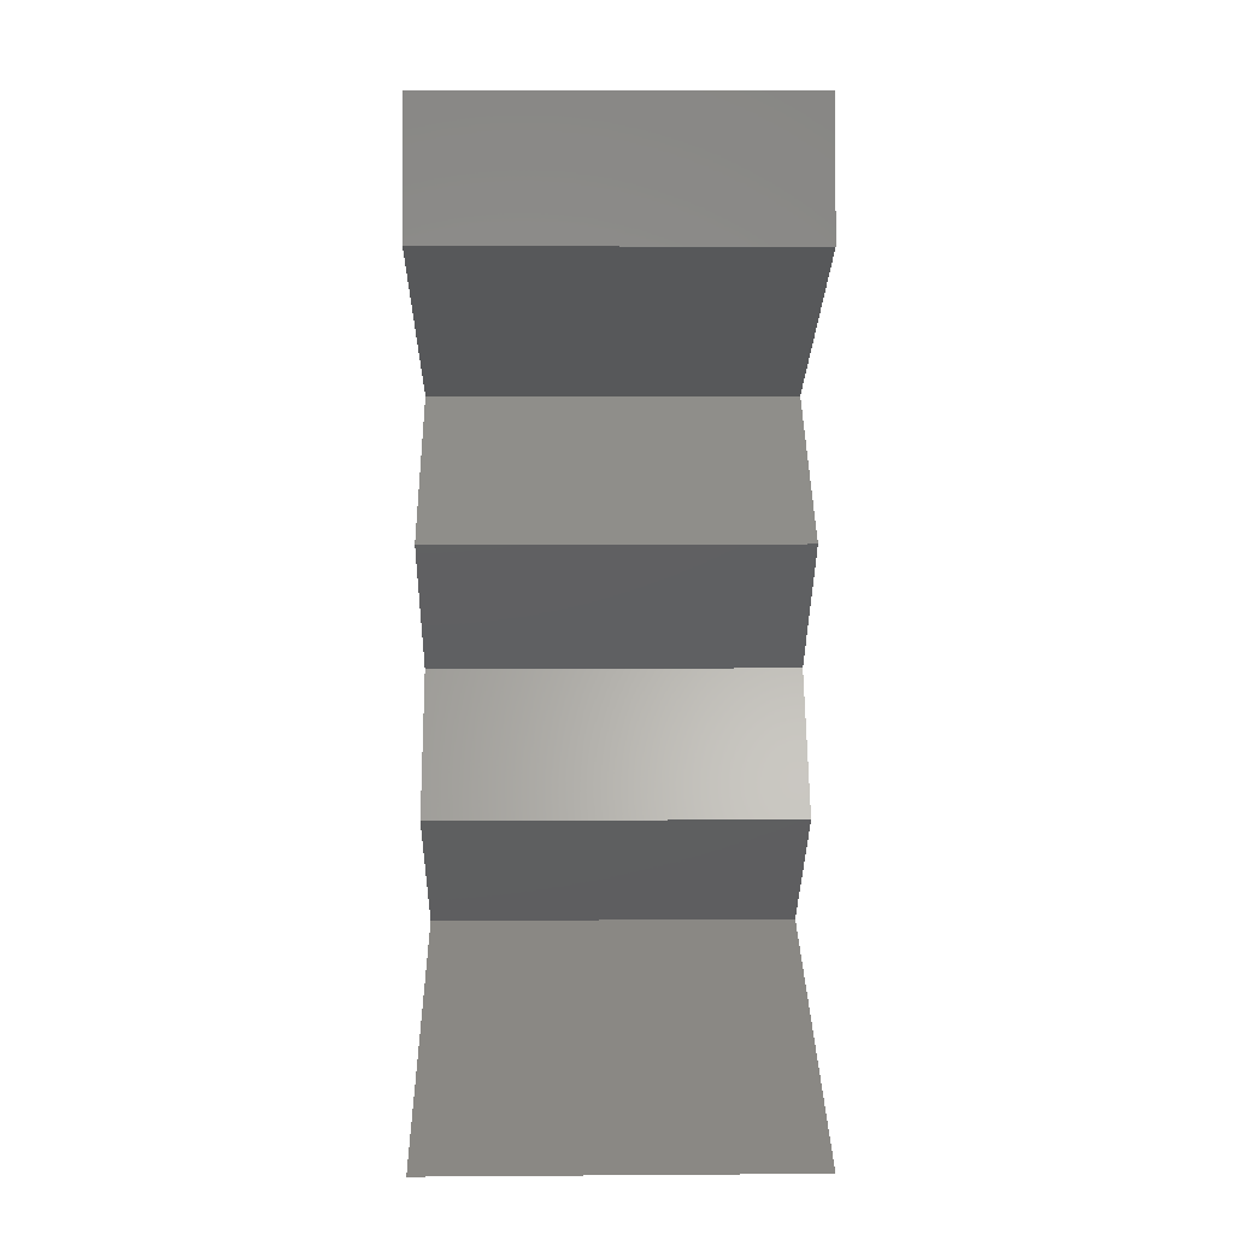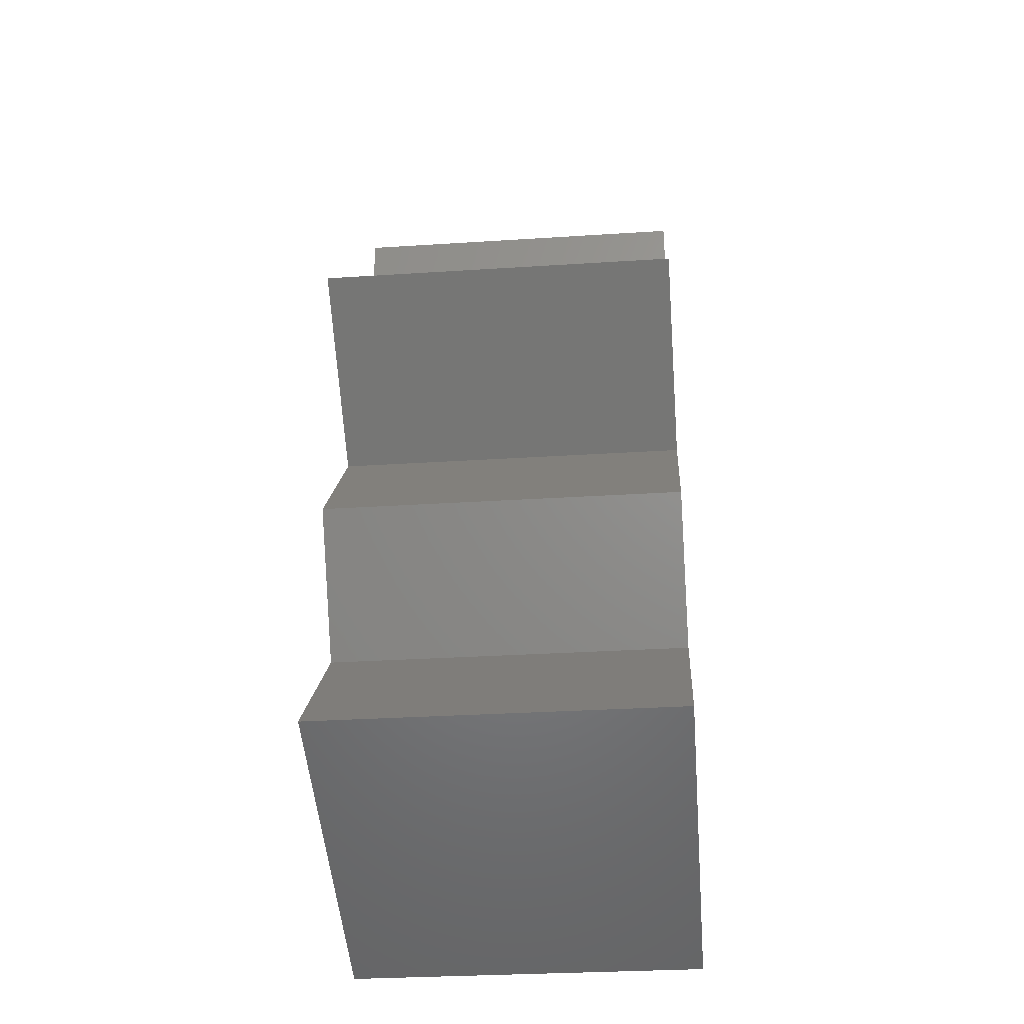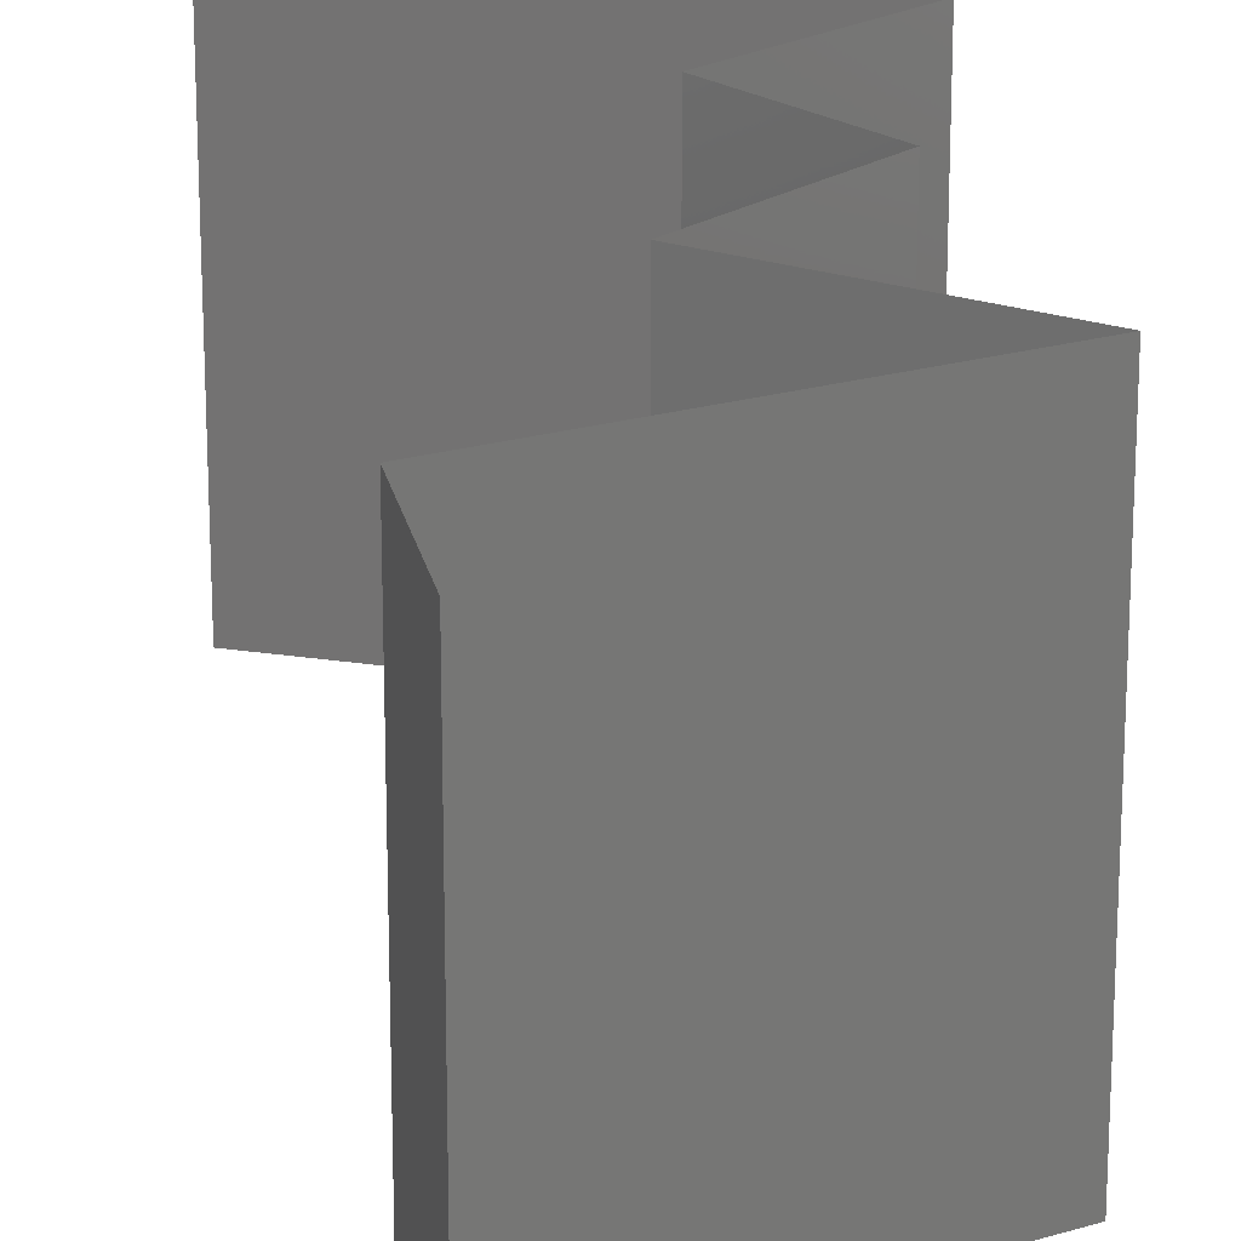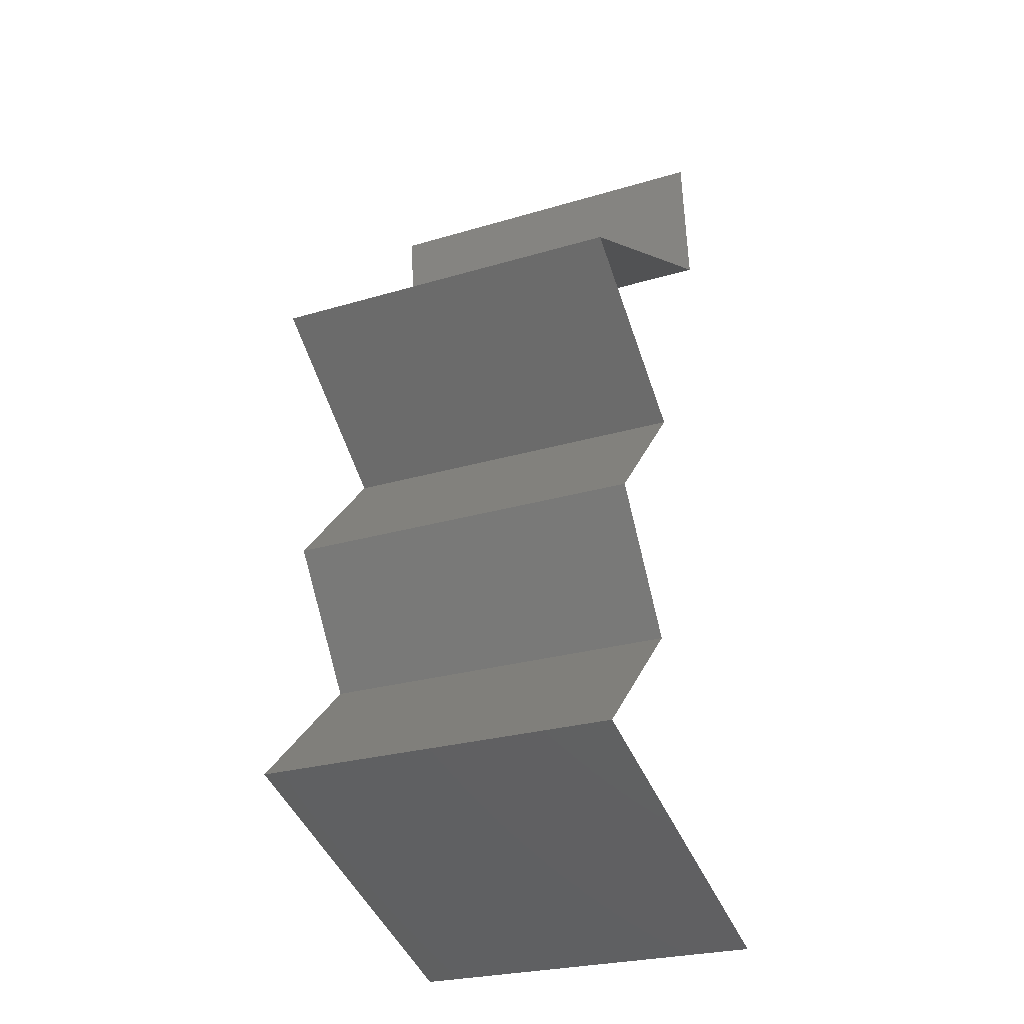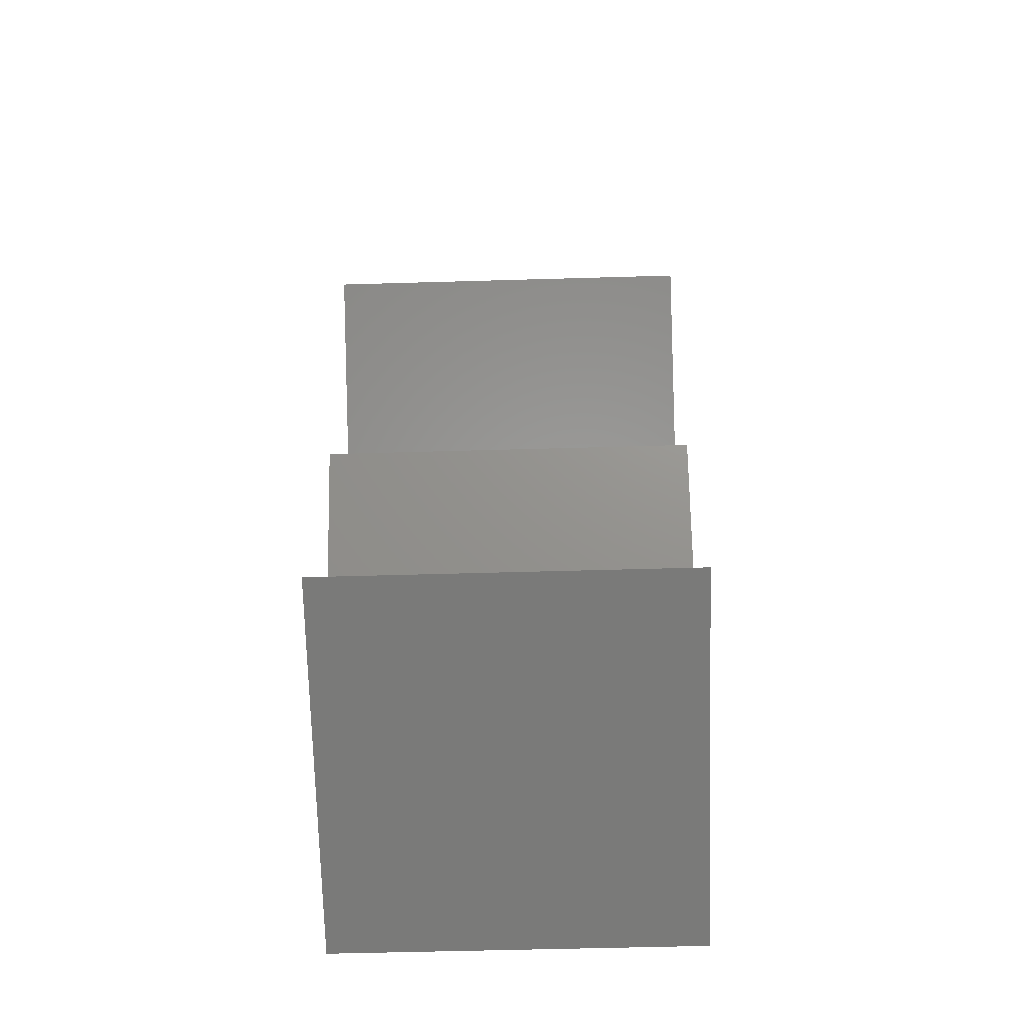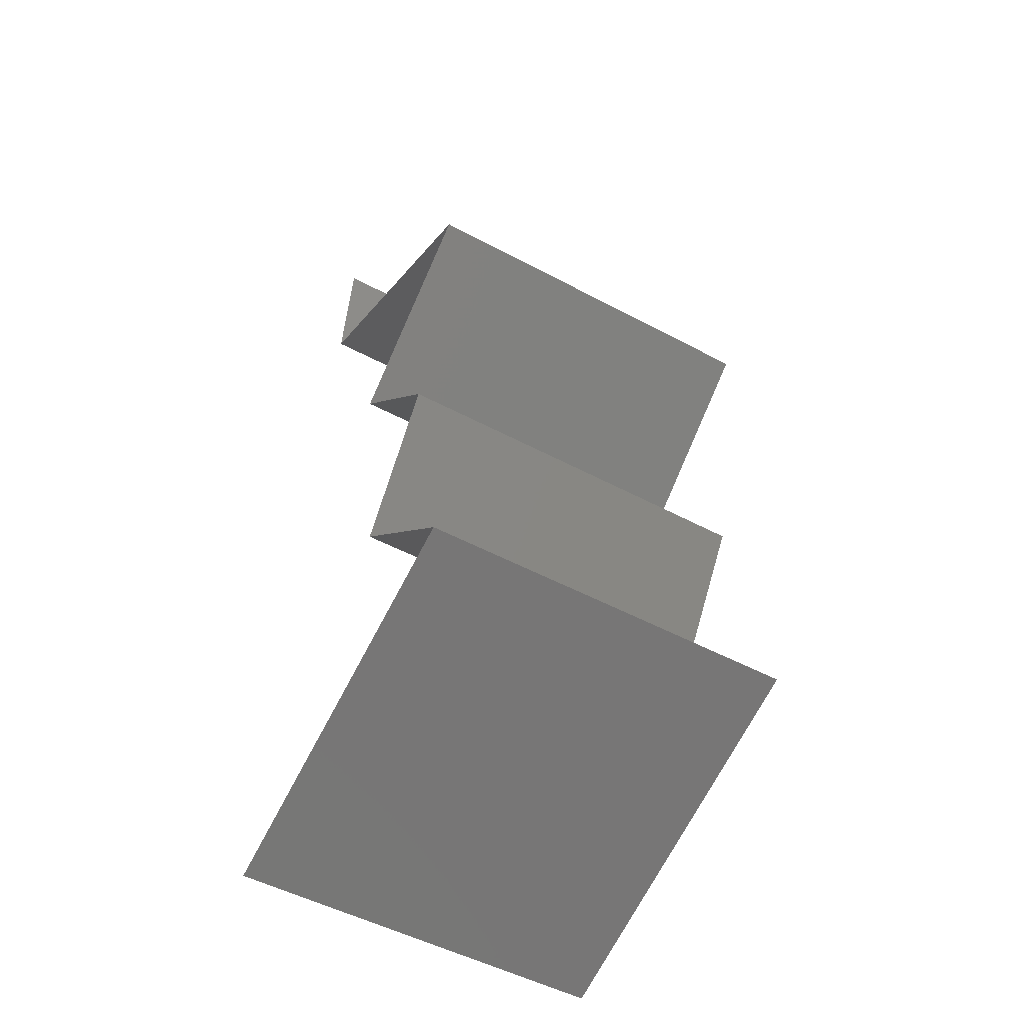
<metadata>
{"format":"stl","ext":"stl","renderer":"f3d","projection":"perspective","resolution":1024,"background":"white","views":[{"elev":6.7,"azim":88.8,"up":"+Y"},{"elev":-31.6,"azim":-84.8,"up":"+Y"},{"elev":20.7,"azim":176.1,"up":"+Z"},{"elev":-26.4,"azim":-64.9,"up":"+Y"},{"elev":-53.1,"azim":-88.2,"up":"+Y"},{"elev":-51.2,"azim":-120.2,"up":"+Y"}]}
</metadata>
<code>
# stl→obj: 46 verts, 68 faces
v 0.03873 0.05722 0.01
v 0.0396 0.05007 0.01
v 0.03916 0.05364 0.015
v 0.03873 0.05722 0
v 0.0396 0.05007 0
v 0.03916 0.05364 0.005
v 0.0396 0.05007 0.02
v 0.03873 0.05722 0.02
v 0.03191 0.04649 0
v 0.03334 0.04715 0.007458
v 0.02422 0.04291 0.01
v 0.02422 0.04291 0.02
v 0.02979 0.04551 0.01372
v 0.02422 0.04291 0
v 0.02829 0.04481 0.005101
v 0.03472 0.0478 0.01432
v 0.03191 0.04649 0.02
v 0.03353 0.03576 0
v 0.02887 0.03934 0.005729
v 0.03353 0.03576 0.02
v 0.02887 0.03934 0.01405
v 0.03353 0.03576 0.01
v 0.0302 0.03218 0.015
v 0.02687 0.02861 0
v 0.02687 0.02861 0.01
v 0.0302 0.03218 0.005
v 0.02687 0.02861 0.02
v 0.03171 0.02146 0
v 0.03171 0.02146 0.01
v 0.02929 0.02503 0.005
v 0.02929 0.02503 0.015
v 0.03171 0.02146 0.02
v 0.02419 0.0143 0
v 0.02795 0.01788 0.005
v 0.02419 0.0143 0.02
v 0.02795 0.01788 0.015
v 0.02419 0.0143 0.01
v 0.04367 0.007152 0.01
v 0.04367 0.007152 0.02
v 0.03628 0.009866 0.01221
v 0.03393 0.01073 0.02
v 0.03393 0.01073 0
v 0.03108 0.01178 0.007181
v 0.04367 0.007152 0
v 0.0388 0.00894 0.005
v 0.02987 0.01222 0.01403
f 1 2 3
f 4 5 6
f 2 1 6
f 7 8 3
f 1 4 6
f 8 1 3
f 5 2 6
f 2 7 3
f 5 9 10
f 2 5 10
f 11 12 13
f 14 11 15
f 7 2 16
f 12 17 13
f 13 10 15
f 11 13 15
f 9 14 15
f 17 7 16
f 16 2 10
f 10 9 15
f 16 10 13
f 17 16 13
f 14 18 19
f 20 12 21
f 12 11 21
f 18 22 19
f 11 14 19
f 22 20 21
f 11 19 21
f 19 22 21
f 20 22 23
f 24 25 26
f 22 18 26
f 25 27 23
f 27 20 23
f 25 22 26
f 22 25 23
f 18 24 26
f 28 29 30
f 27 25 31
f 29 32 31
f 25 24 30
f 25 29 31
f 24 28 30
f 32 27 31
f 29 25 30
f 28 33 34
f 35 32 36
f 29 34 36
f 34 37 36
f 32 29 36
f 33 37 34
f 29 28 34
f 37 35 36
f 38 39 40
f 39 41 40
f 33 42 43
f 37 33 43
f 42 44 45
f 41 35 46
f 35 37 46
f 44 38 45
f 43 42 45
f 40 43 45
f 41 46 40
f 38 40 45
f 40 46 43
f 46 37 43

</code>
